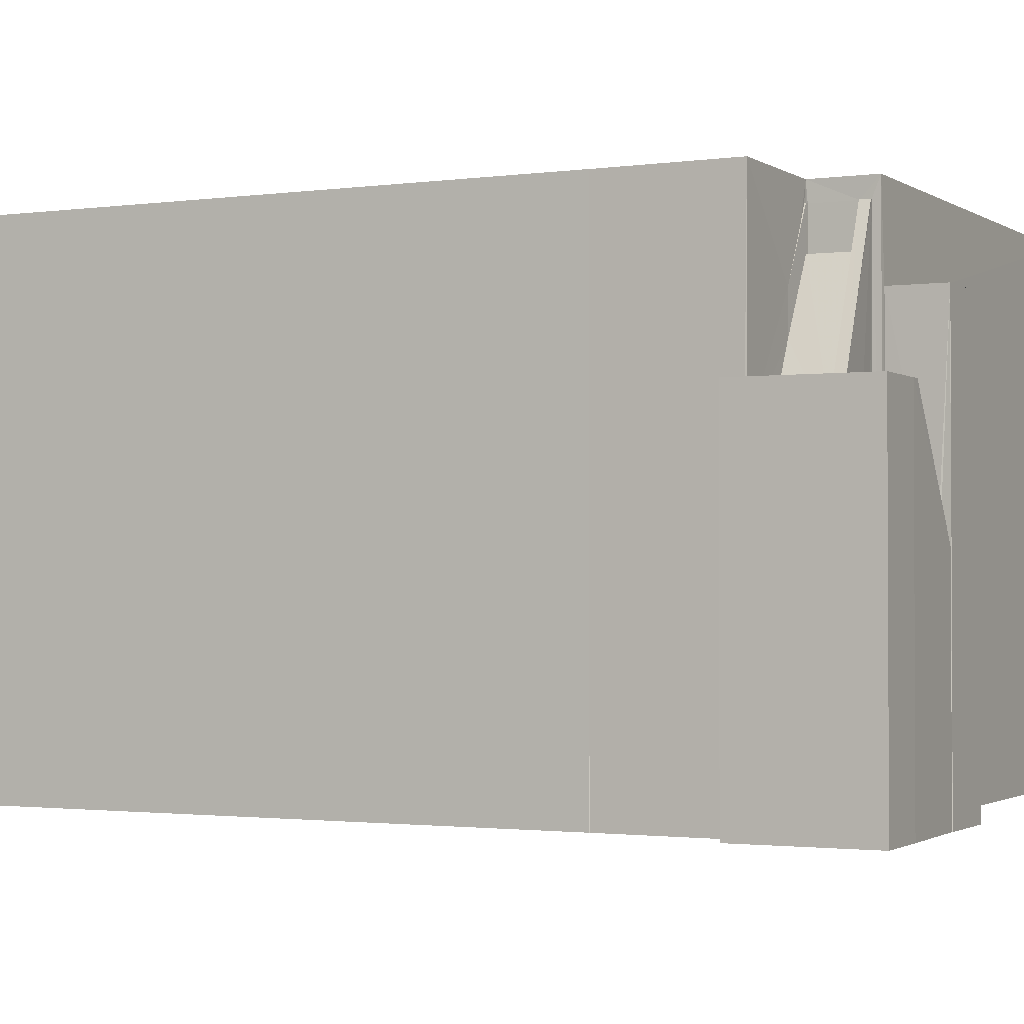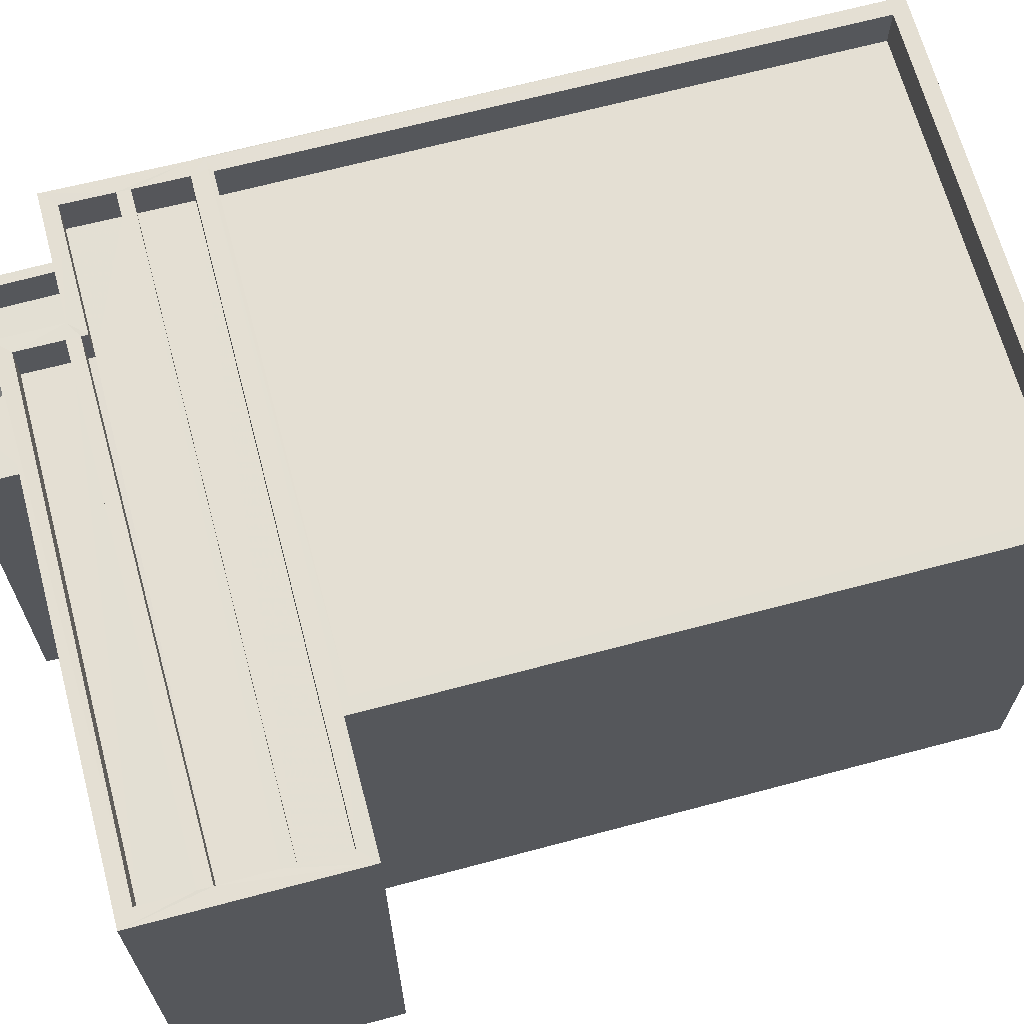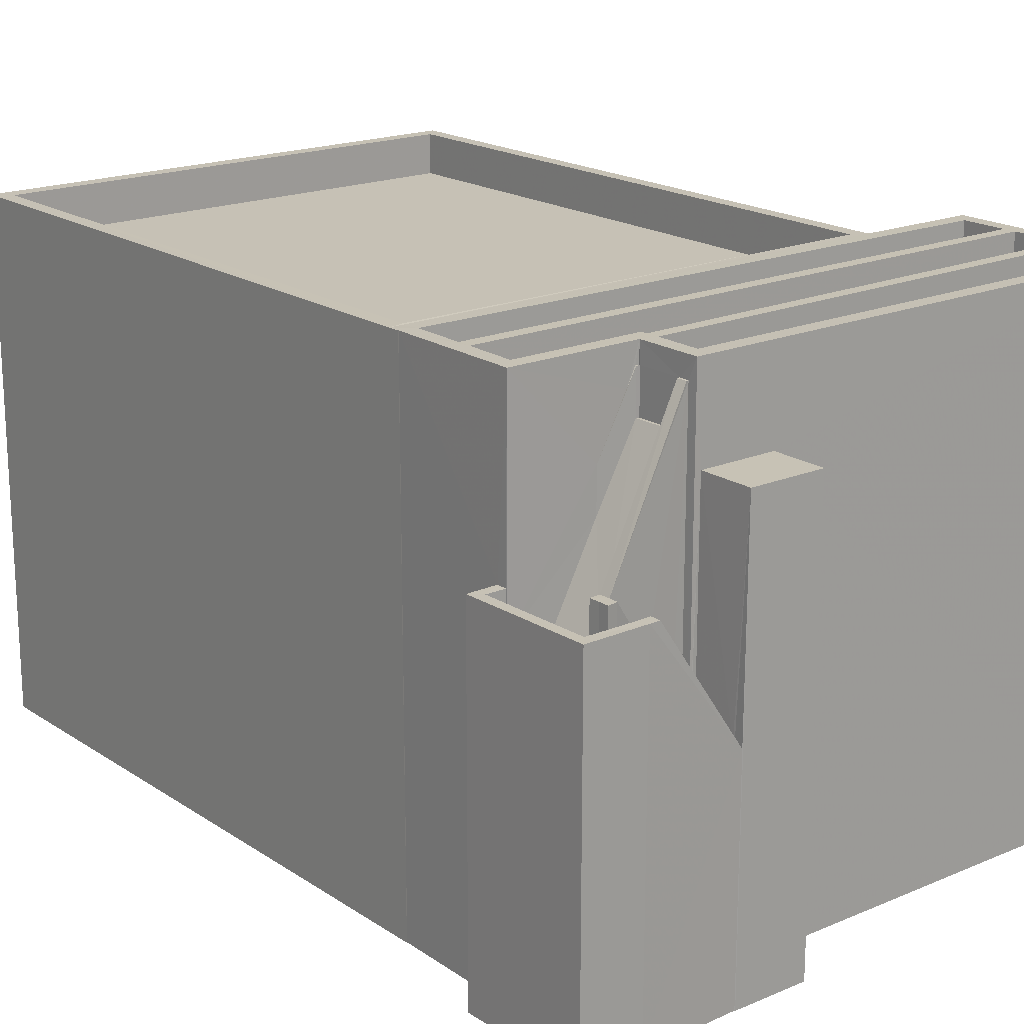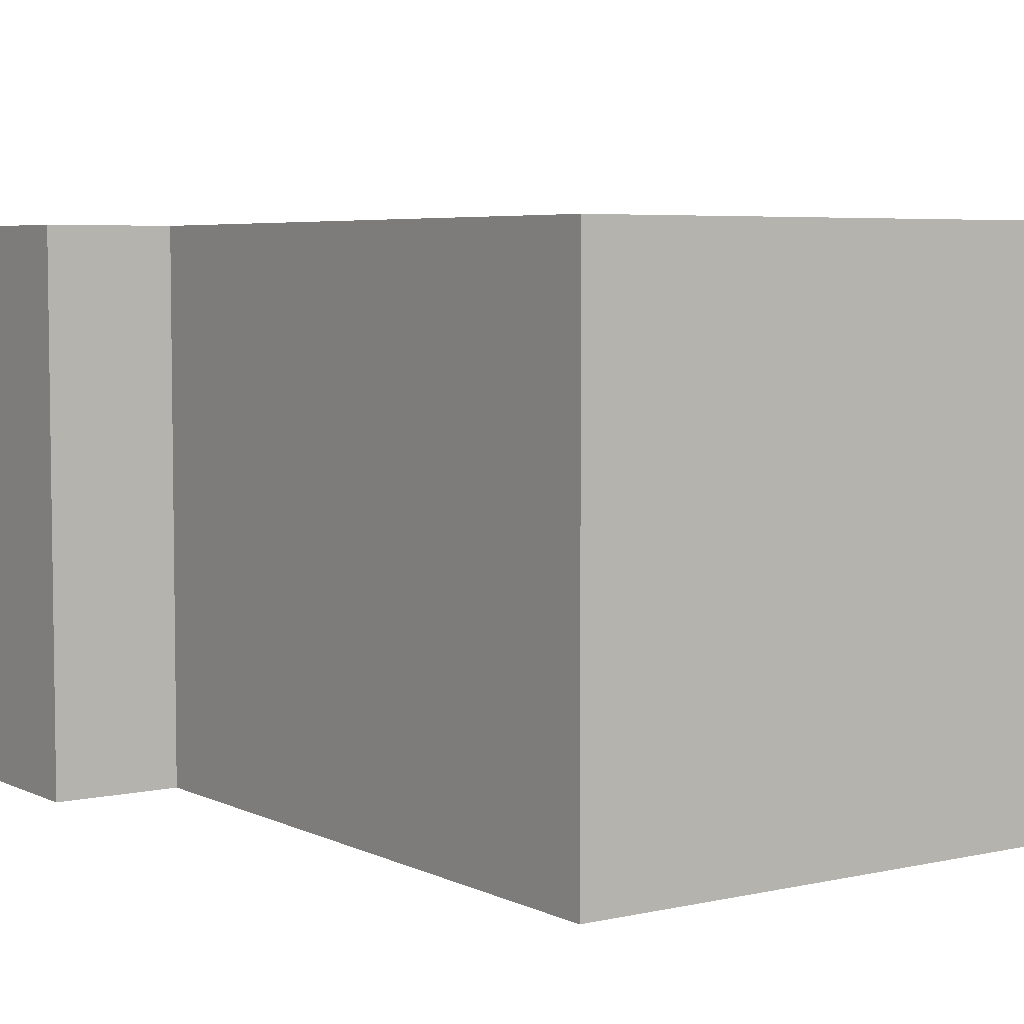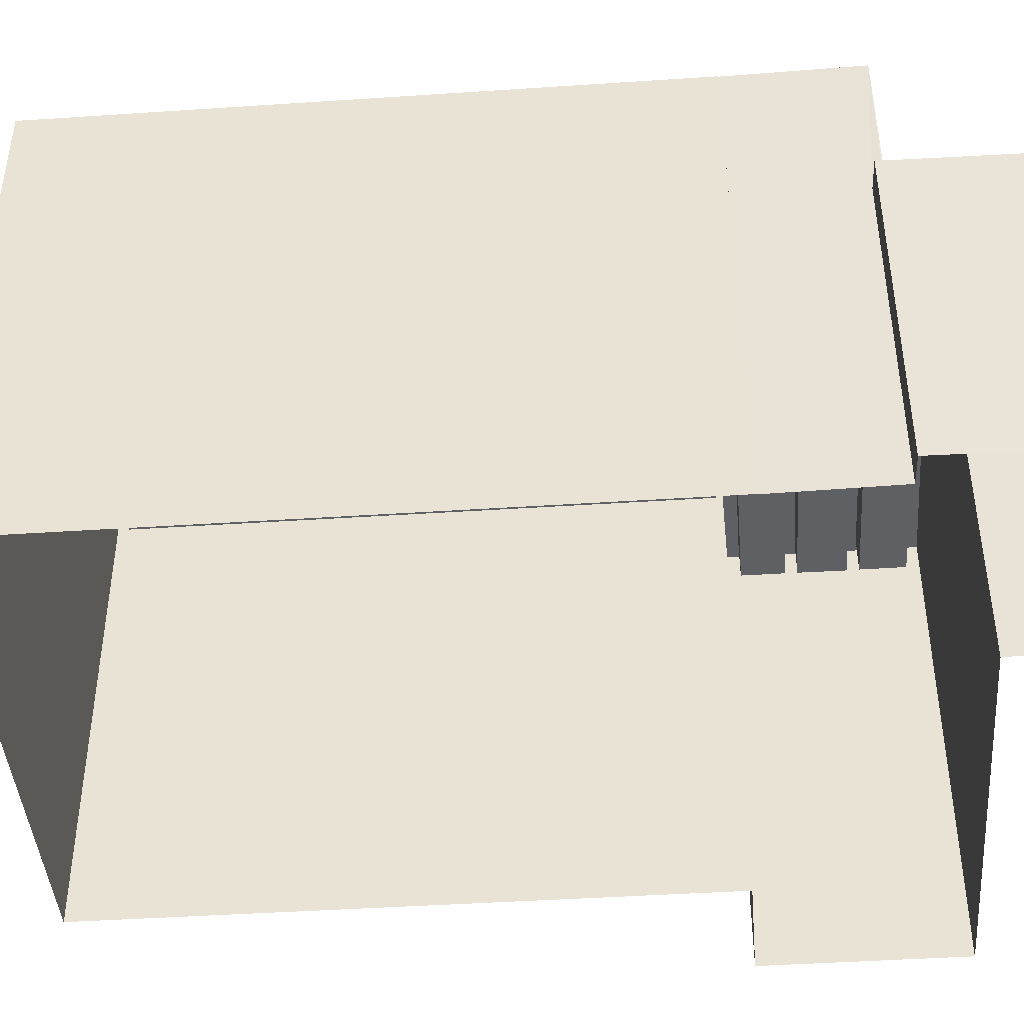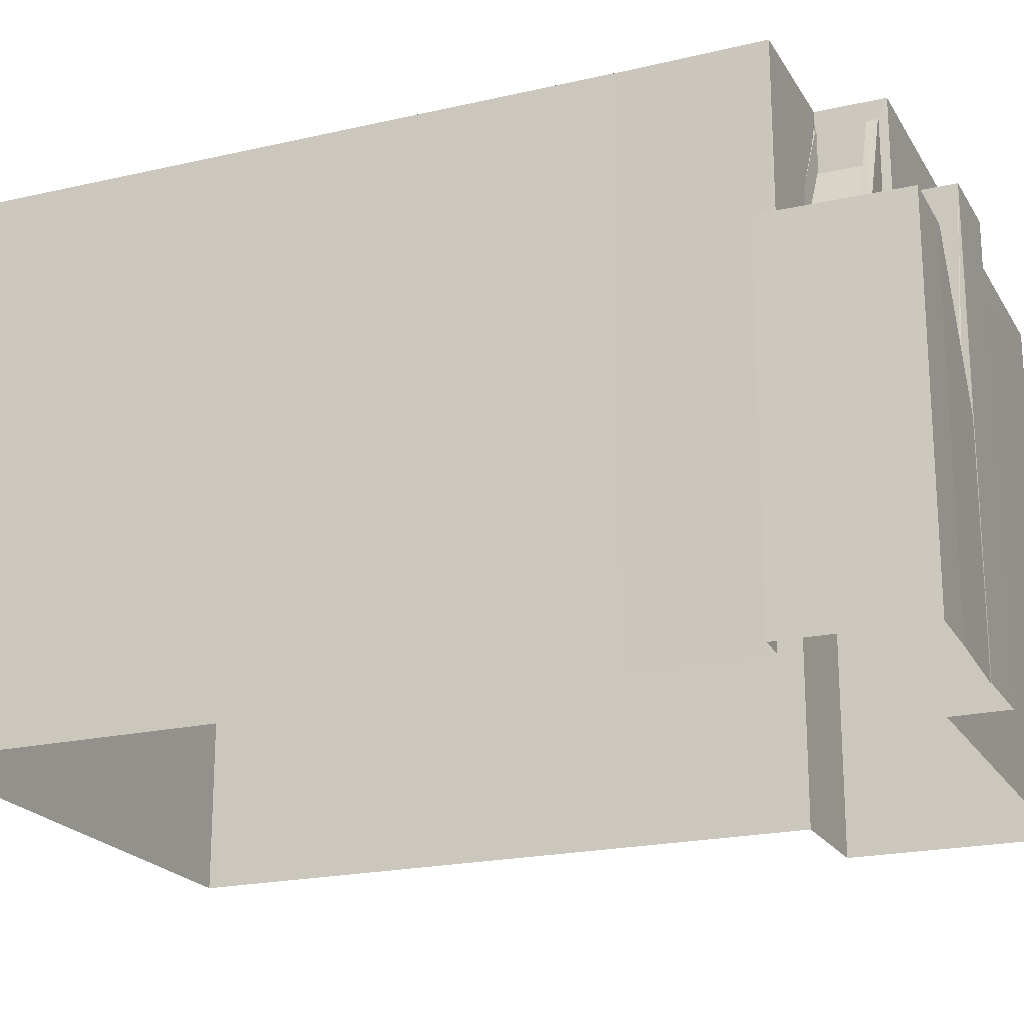
<metadata>
{"format":"obj","ext":"obj","renderer":"f3d","projection":"perspective","resolution":1024,"background":"white","views":[{"elev":-1.6,"azim":-67.8,"up":"+Z"},{"elev":66.8,"azim":70.4,"up":"+Z"},{"elev":18.7,"azim":-43.5,"up":"+Z"},{"elev":5.2,"azim":140.5,"up":"+Z"},{"elev":-43.4,"azim":-90.1,"up":"+Z"},{"elev":-20.9,"azim":-72.0,"up":"+Z"}]}
</metadata>
<code>
v -8.911e+04 -9.949e+04 7.603
v -8.911e+04 -9.95e+04 7.604
v -8.912e+04 -9.949e+04 7.604
v -8.912e+04 -9.95e+04 7.604
v -8.912e+04 -9.95e+04 7.604
v -8.912e+04 -9.95e+04 7.604
v -8.912e+04 -9.95e+04 7.605
v -8.912e+04 -9.95e+04 7.605
v -8.911e+04 -9.95e+04 7.604
v -8.911e+04 -9.95e+04 7.604
v -8.912e+04 -9.95e+04 7.605
v -8.911e+04 -9.95e+04 7.604
v -8.912e+04 -9.95e+04 7.604
v -8.911e+04 -9.95e+04 7.604
v -8.912e+04 -9.95e+04 7.604
v -8.912e+04 -9.95e+04 17.71
v -8.912e+04 -9.95e+04 17.71
v -8.912e+04 -9.95e+04 17.71
v -8.912e+04 -9.95e+04 17.71
v -8.912e+04 -9.95e+04 17.71
v -8.912e+04 -9.95e+04 17.71
v -8.912e+04 -9.95e+04 17.71
v -8.912e+04 -9.95e+04 11.34
v -8.912e+04 -9.95e+04 11.15
v -8.912e+04 -9.95e+04 11.2
v -8.912e+04 -9.95e+04 13.59
v -8.912e+04 -9.95e+04 16.99
v -8.912e+04 -9.95e+04 15.94
v -8.912e+04 -9.95e+04 17.32
v -8.912e+04 -9.95e+04 16.52
v -8.912e+04 -9.95e+04 16.52
v -8.912e+04 -9.95e+04 13.59
v -8.912e+04 -9.95e+04 17.71
v -8.912e+04 -9.95e+04 17.71
v -8.912e+04 -9.95e+04 17.71
v -8.912e+04 -9.95e+04 17.71
v -8.912e+04 -9.95e+04 17.71
v -8.912e+04 -9.95e+04 17.71
v -8.912e+04 -9.95e+04 13.28
v -8.912e+04 -9.95e+04 14.39
v -8.912e+04 -9.95e+04 12.47
v -8.912e+04 -9.95e+04 16.91
v -8.912e+04 -9.95e+04 16.91
v -8.911e+04 -9.95e+04 16.91
v -8.911e+04 -9.95e+04 16.91
v -8.912e+04 -9.95e+04 14.39
v -8.912e+04 -9.95e+04 14.39
v -8.912e+04 -9.95e+04 14.39
v -8.912e+04 -9.95e+04 14.39
v -8.912e+04 -9.95e+04 14.39
v -8.912e+04 -9.95e+04 14.39
v -8.912e+04 -9.95e+04 14.39
v -8.912e+04 -9.95e+04 14.39
v -8.912e+04 -9.95e+04 14.39
v -8.912e+04 -9.95e+04 14.39
v -8.911e+04 -9.95e+04 15.98
v -8.912e+04 -9.95e+04 15.98
v -8.911e+04 -9.95e+04 15.98
v -8.912e+04 -9.95e+04 15.98
v -8.912e+04 -9.95e+04 16.91
v -8.911e+04 -9.95e+04 16.91
v -8.911e+04 -9.95e+04 16.91
v -8.912e+04 -9.95e+04 16.91
v -8.912e+04 -9.95e+04 14.39
v -8.912e+04 -9.95e+04 17.32
v -8.912e+04 -9.95e+04 17.32
v -8.912e+04 -9.95e+04 14.39
v -8.912e+04 -9.95e+04 14.39
v -8.911e+04 -9.95e+04 17.71
v -8.911e+04 -9.95e+04 17.71
v -8.912e+04 -9.95e+04 13.59
v -8.912e+04 -9.95e+04 11.67
v -8.912e+04 -9.95e+04 11.37
v -8.912e+04 -9.95e+04 11.37
v -8.911e+04 -9.95e+04 17.71
v -8.911e+04 -9.95e+04 17.71
v -8.912e+04 -9.95e+04 17.32
v -8.912e+04 -9.95e+04 17.32
v -8.912e+04 -9.95e+04 17.32
v -8.912e+04 -9.949e+04 17.71
v -8.911e+04 -9.949e+04 17.71
v -8.912e+04 -9.949e+04 17.71
v -8.911e+04 -9.949e+04 17.71
v -8.912e+04 -9.95e+04 17.71
v -8.911e+04 -9.95e+04 17.71
v -8.911e+04 -9.95e+04 17.71
v -8.912e+04 -9.95e+04 17.71
v -8.912e+04 -9.95e+04 13.59
v -8.912e+04 -9.95e+04 13.59
v -8.912e+04 -9.95e+04 13.59
v -8.912e+04 -9.95e+04 13.59
v -8.912e+04 -9.95e+04 13.59
v -8.912e+04 -9.95e+04 13.59
v -8.912e+04 -9.95e+04 13.59
v -8.912e+04 -9.95e+04 13.59
v -8.912e+04 -9.95e+04 13.59
v -8.912e+04 -9.95e+04 15.14
v -8.911e+04 -9.95e+04 17.71
v -8.911e+04 -9.95e+04 17.71
v -8.911e+04 -9.95e+04 17.71
v -8.911e+04 -9.95e+04 17.71
v -8.912e+04 -9.949e+04 16.91
v -8.912e+04 -9.95e+04 16.91
v -8.911e+04 -9.95e+04 16.91
v -8.911e+04 -9.949e+04 16.91
v -8.912e+04 -9.95e+04 17.32
v -8.912e+04 -9.95e+04 17.32
v -8.912e+04 -9.95e+04 17.71
v -8.912e+04 -9.95e+04 11.95
v -8.912e+04 -9.95e+04 11.95
v -8.912e+04 -9.95e+04 16.91
v -8.911e+04 -9.95e+04 16.91
v -8.912e+04 -9.95e+04 16.91
v -8.911e+04 -9.95e+04 16.91
v -8.912e+04 -9.95e+04 16.91
v -8.912e+04 -9.95e+04 16.91
v -8.912e+04 -9.95e+04 11.94
v -8.912e+04 -9.95e+04 14.39
v -8.912e+04 -9.95e+04 14.39
v -8.912e+04 -9.95e+04 14.39
v -8.912e+04 -9.95e+04 16.52
v -8.912e+04 -9.95e+04 16.52
f 1 2 3
f 4 3 5
f 6 7 8
f 2 9 10
f 11 7 6
f 6 5 12
f 12 2 10
f 13 12 14
f 15 13 14
f 13 11 6
f 3 2 5
f 5 2 12
f 13 6 12
f 16 17 18
f 18 19 20
f 19 21 20
f 16 18 22
f 22 18 20
f 23 24 25
f 23 26 24
f 27 28 29
f 30 31 32
f 33 34 35
f 34 36 37
f 35 34 38
f 34 37 38
f 39 40 41
f 42 43 44
f 45 42 44
f 46 47 48
f 46 49 50
f 48 47 51
f 52 53 54
f 50 49 55
f 54 53 55
f 53 50 55
f 47 46 50
f 56 57 58
f 56 59 57
f 60 61 62
f 60 63 61
f 39 64 40
f 65 66 67
f 67 66 68
f 69 36 70
f 69 37 36
f 71 26 72
f 26 23 73
f 72 73 74
f 26 73 72
f 35 75 76
f 35 38 75
f 77 78 29
f 79 77 29
f 80 81 82
f 81 83 82
f 84 85 86
f 87 84 86
f 85 83 81
f 86 85 81
f 32 88 89
f 26 71 90
f 91 92 93
f 89 88 91
f 94 95 89
f 90 95 94
f 96 26 90
f 94 89 93
f 96 90 94
f 89 91 93
f 97 32 31
f 97 88 32
f 34 21 19
f 34 33 21
f 98 99 100
f 98 100 101
f 69 70 75
f 76 70 100
f 99 76 100
f 75 70 76
f 102 103 104
f 105 102 104
f 106 66 65
f 106 107 66
f 87 80 17
f 80 82 17
f 84 87 17
f 17 108 18
f 17 82 108
f 78 27 29
f 22 20 99
f 98 22 99
f 100 85 101
f 85 16 101
f 84 17 16
f 85 84 16
f 52 54 109
f 110 52 109
f 111 112 113
f 112 114 113
f 113 115 116
f 113 114 115
f 109 54 117
f 64 67 40
f 118 40 119
f 67 68 120
f 119 67 120
f 40 67 119
f 121 31 30
f 121 122 31
f 21 113 116
f 21 33 113
f 85 100 9
f 2 85 9
f 50 94 93
f 47 50 93
f 92 91 51
f 6 48 5
f 91 19 51
f 5 48 18
f 48 19 18
f 51 19 48
f 119 95 90
f 118 119 90
f 106 74 73
f 73 36 106
f 122 121 79
f 107 36 34
f 79 34 77
f 106 36 107
f 121 107 79
f 79 107 34
f 61 101 62
f 61 98 101
f 87 103 102
f 80 87 102
f 54 55 117
f 117 11 13
f 117 55 11
f 83 1 3
f 82 83 3
f 101 16 60
f 62 101 60
f 38 37 43
f 42 38 43
f 50 96 94
f 50 53 96
f 63 22 98
f 61 63 98
f 20 21 116
f 115 20 116
f 53 26 96
f 53 52 26
f 38 45 75
f 38 42 45
f 27 34 19
f 77 34 78
f 19 91 28
f 91 88 97
f 27 19 28
f 28 91 97
f 78 34 27
f 110 59 25
f 59 110 57
f 57 117 15
f 24 110 25
f 15 117 13
f 109 117 57
f 109 57 110
f 100 10 9
f 100 70 10
f 111 113 33
f 35 111 33
f 86 104 103
f 87 86 103
f 49 46 8
f 7 49 8
f 18 108 4
f 5 18 4
f 58 15 14
f 58 57 15
f 120 89 95
f 119 120 95
f 69 44 43
f 37 69 43
f 67 64 65
f 72 74 41
f 39 41 106
f 64 39 106
f 65 64 106
f 41 74 106
f 11 49 7
f 11 55 49
f 81 102 105
f 81 80 102
f 51 47 93
f 92 51 93
f 89 120 32
f 120 68 32
f 30 68 66
f 121 66 107
f 121 30 66
f 30 32 68
f 26 52 110
f 24 26 110
f 114 112 76
f 99 114 76
f 2 1 83
f 85 2 83
f 108 3 4
f 108 82 3
f 75 44 69
f 75 45 44
f 97 31 28
f 28 31 29
f 31 79 29
f 31 122 79
f 8 48 6
f 8 46 48
f 10 56 12
f 23 59 73
f 59 36 73
f 70 56 10
f 25 59 23
f 36 56 70
f 36 59 56
f 35 76 112
f 111 35 112
f 12 58 14
f 12 56 58
f 22 60 16
f 22 63 60
f 99 115 114
f 99 20 115
f 81 105 104
f 86 81 104
f 118 90 40
f 40 71 41
f 71 72 41
f 40 90 71

</code>
